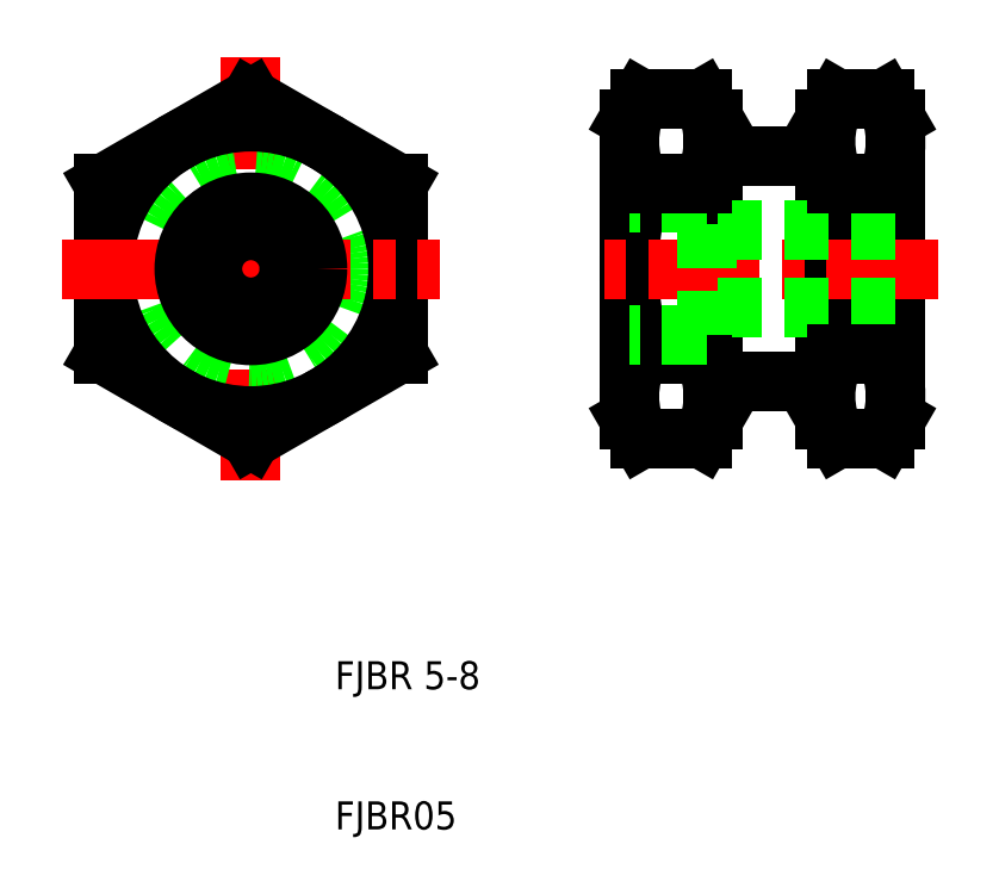
<metadata>
{"format":"dxf","ext":"dxf","renderer":"ezdxf+matplotlib","layout":"modelspace","background":"white","min_lineweight":24,"dpi":150}
</metadata>
<code>
0
SECTION
2
ENTITIES
0
LINE
8
CENTER
10
4
20
34.88
30
0
11
4
21
65.12
31
0
0
CIRCLE
8
0
10
4
20
50
30
0
40
8
0
LINE
8
0
10
14.5
20
56.06
30
0
11
14.5
21
43.94
31
0
0
LINE
8
0
10
-6.5
20
56.06
30
0
11
-6.5
21
43.94
31
0
0
CIRCLE
8
0
10
4
20
50
30
0
40
10.5
0
LINE
8
0
10
45
20
42
30
0
11
45
21
58
31
0
0
LINE
8
0
10
50
20
39.28
30
0
11
50
21
60.72
31
0
0
ARC
8
0
10
26.97
20
50
30
0
40
23.03
50
344.7
51
15.26
0
ARC
8
0
10
68.03
20
50
30
0
40
23.03
50
164.7
51
195.3
0
LINE
8
0
10
37
20
42
30
0
11
37
21
58
31
0
0
LINE
8
0
10
31
20
39.28
30
0
11
31
21
60.72
31
0
0
ARC
8
0
10
13.97
20
50
30
0
40
23.03
50
344.7
51
15.26
0
ARC
8
0
10
54.03
20
50
30
0
40
23.03
50
164.7
51
195.3
0
LINE
8
CENTER
10
-9.5
20
50
30
0
11
17.5
21
50
31
0
0
LINE
8
0
10
4
20
37.88
30
0
11
-6.5
21
43.94
31
0
0
CIRCLE
8
0
10
4
20
50
30
0
40
4.75
0
CIRCLE
8
0
10
4
20
50
30
0
40
2.75
0
LINE
8
CENTER
10
53
20
50
30
0
11
28
21
50
31
0
0
LINE
8
0
10
50
20
47.25
30
0
11
36.5
21
47.25
31
0
0
LINE
8
0
10
50
20
52.75
30
0
11
36.5
21
52.75
31
0
0
LINE
8
0
10
45
20
42
30
0
11
37
21
42
31
0
0
TEXT
8
0
10
10
20
20
30
0
40
2
1
FJBR 5-8
0
TEXT
8
0
10
10
20
10
30
0
40
2
1
FJBR05
0
LINE
8
0
10
4
20
37.88
30
0
11
14.5
21
43.94
31
0
0
LINE
8
0
10
36.19
20
37.88
30
0
11
37
21
39.28
31
0
0
ARC
8
0
10
30.94
20
40.91
30
0
40
6.062
50
330
51
30
0
LINE
8
0
10
31.81
20
37.88
30
0
11
31
21
39.28
31
0
0
ARC
8
0
10
37.06
20
40.91
30
0
40
6.062
50
150
51
210
0
LINE
8
0
10
36.19
20
37.88
30
0
11
31.81
21
37.88
31
0
0
LINE
8
0
10
36.19
20
43.94
30
0
11
31.81
21
43.94
31
0
0
LINE
8
0
10
37
20
39.28
30
0
11
37
21
42
31
0
0
LINE
8
0
10
36.5
20
45.25
30
0
11
36.5
21
54.75
31
0
0
LINE
8
0
10
36.5
20
45.25
30
0
11
31
21
45.25
31
0
0
LINE
8
0
10
36.5
20
54.75
30
0
11
31
21
54.75
31
0
0
LINE
8
0
10
49.19
20
43.94
30
0
11
45.81
21
43.94
31
0
0
LINE
8
0
10
49.19
20
37.88
30
0
11
45.81
21
37.88
31
0
0
LINE
8
0
10
45.81
20
37.88
30
0
11
45
21
39.28
31
0
0
ARC
8
0
10
51.06
20
40.91
30
0
40
6.062
50
150
51
210
0
LINE
8
0
10
45
20
39.28
30
0
11
45
21
42
31
0
0
LINE
8
0
10
49.19
20
37.88
30
0
11
50
21
39.28
31
0
0
ARC
8
0
10
43.94
20
40.91
30
0
40
6.062
50
330
51
30
0
LINE
8
0
10
4
20
62.12
30
0
11
-6.5
21
56.06
31
0
0
LINE
8
0
10
45
20
58
30
0
11
37
21
58
31
0
0
LINE
8
0
10
4
20
62.12
30
0
11
14.5
21
56.06
31
0
0
LINE
8
0
10
36.19
20
62.12
30
0
11
37
21
60.72
31
0
0
ARC
8
0
10
30.94
20
59.09
30
0
40
6.062
50
330
51
30
0
LINE
8
0
10
31.81
20
62.12
30
0
11
31
21
60.72
31
0
0
ARC
8
0
10
37.06
20
59.09
30
0
40
6.062
50
150
51
210
0
LINE
8
0
10
36.19
20
56.06
30
0
11
31.81
21
56.06
31
0
0
LINE
8
0
10
37
20
58
30
0
11
37
21
60.72
31
0
0
LINE
8
0
10
36.19
20
62.12
30
0
11
31.81
21
62.12
31
0
0
LINE
8
0
10
49.19
20
62.12
30
0
11
45.81
21
62.12
31
0
0
LINE
8
0
10
49.19
20
56.06
30
0
11
45.81
21
56.06
31
0
0
LINE
8
0
10
45.81
20
62.12
30
0
11
45
21
60.72
31
0
0
ARC
8
0
10
51.06
20
59.09
30
0
40
6.062
50
150
51
210
0
LINE
8
0
10
45
20
58
30
0
11
45
21
60.72
31
0
0
LINE
8
0
10
49.19
20
62.12
30
0
11
50
21
60.72
31
0
0
ARC
8
0
10
43.94
20
59.09
30
0
40
6.062
50
330
51
30
0
ENDSEC
0
EOF

</code>
